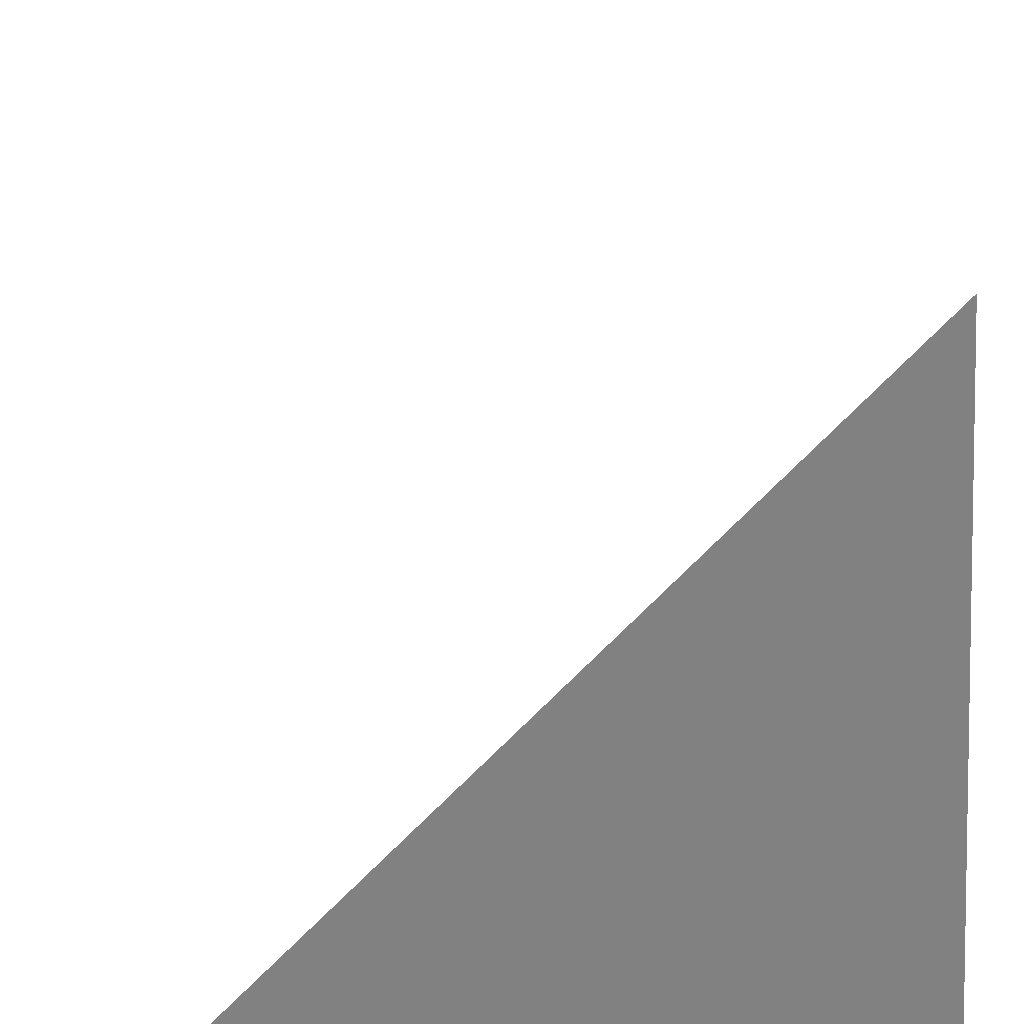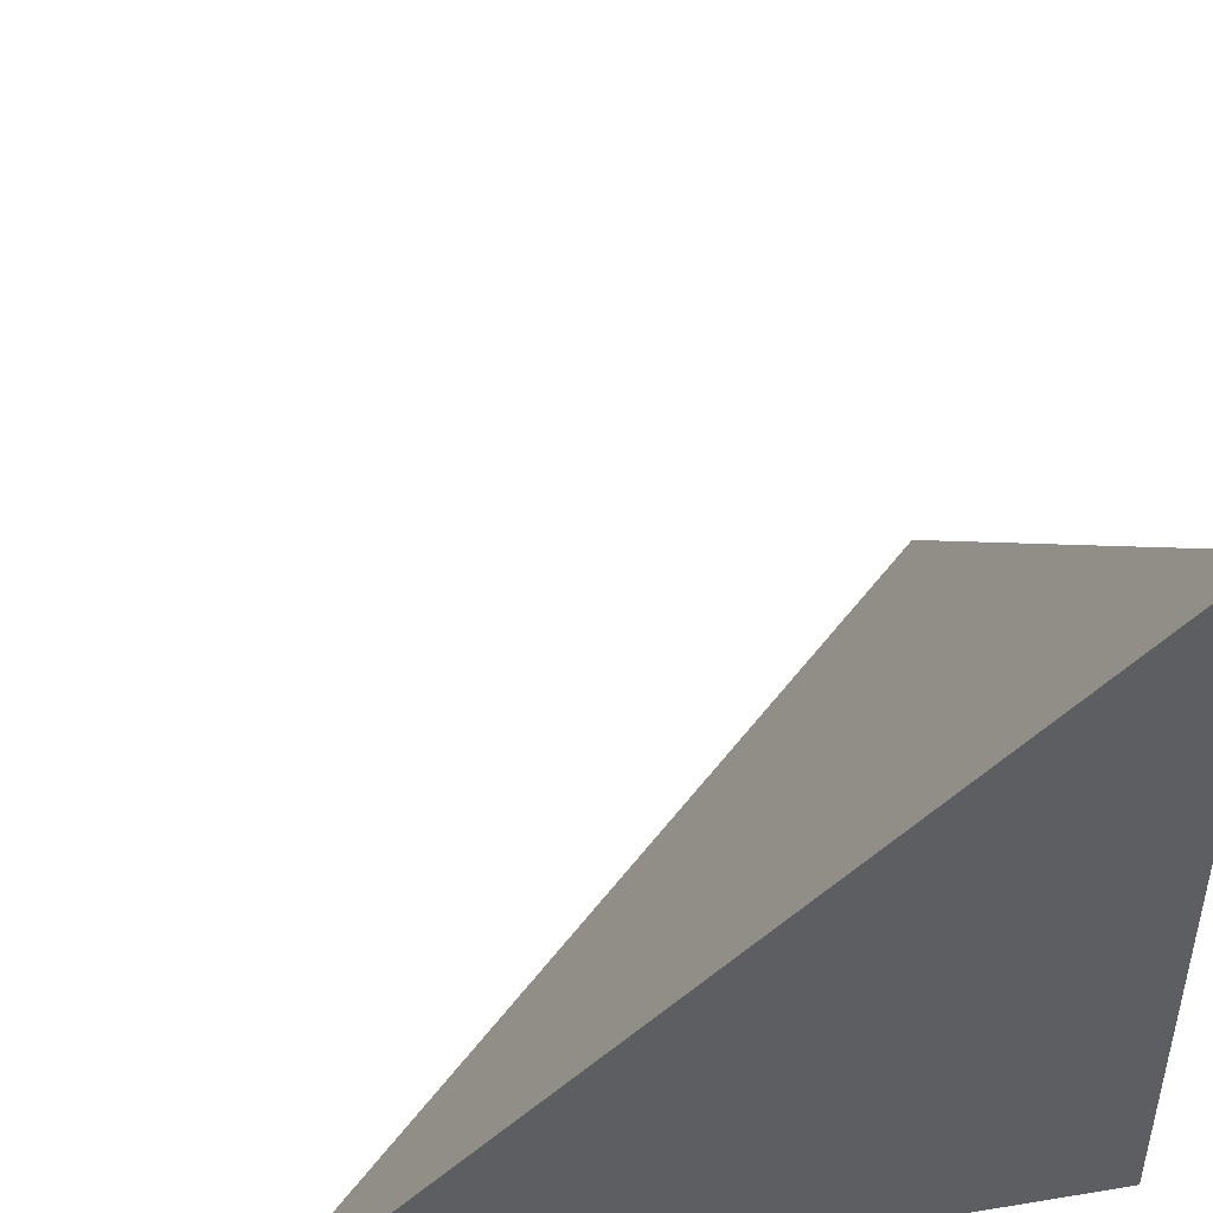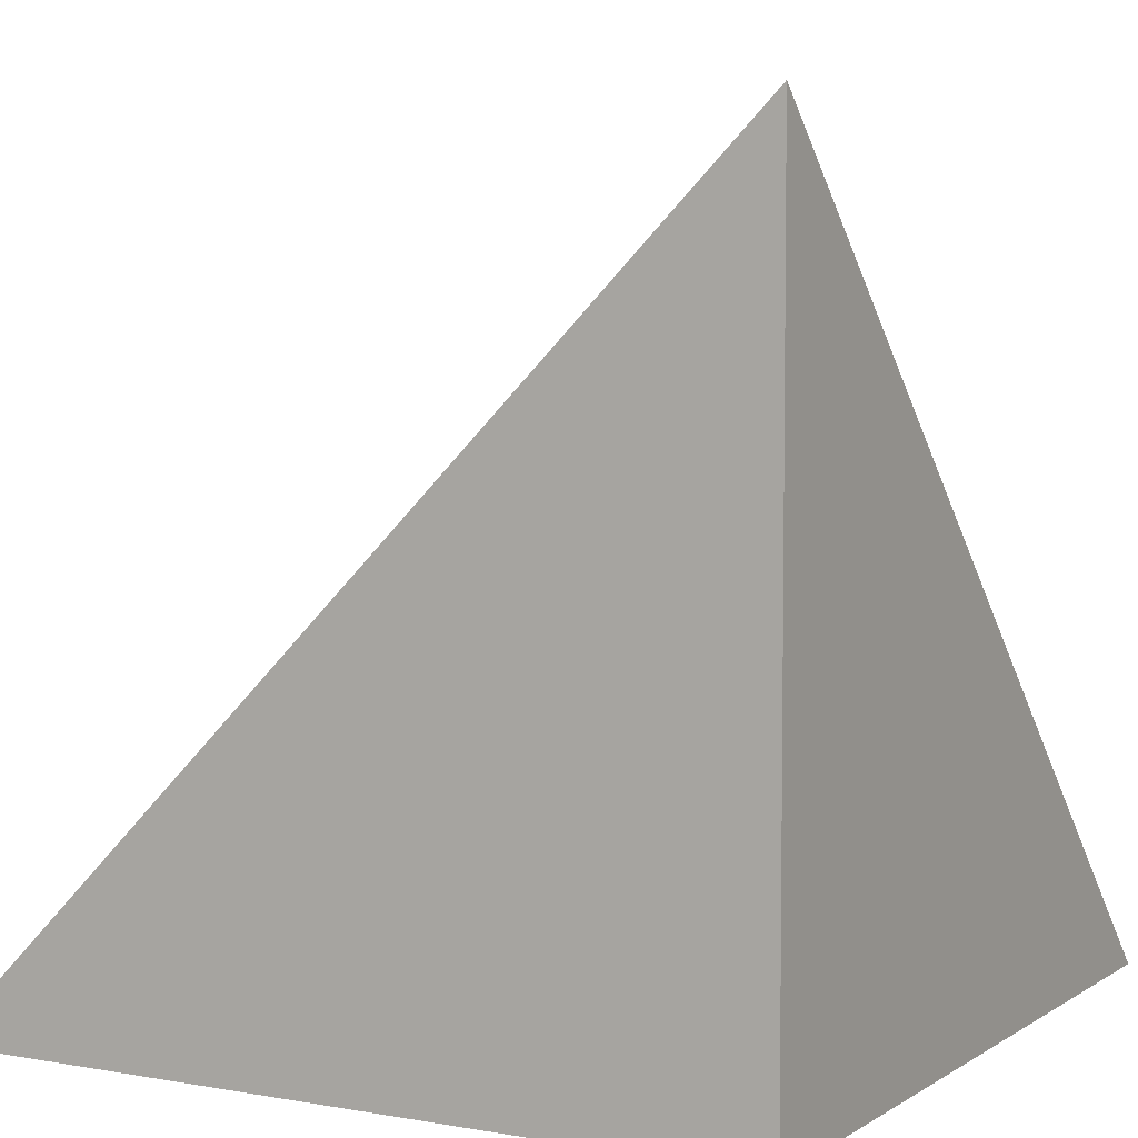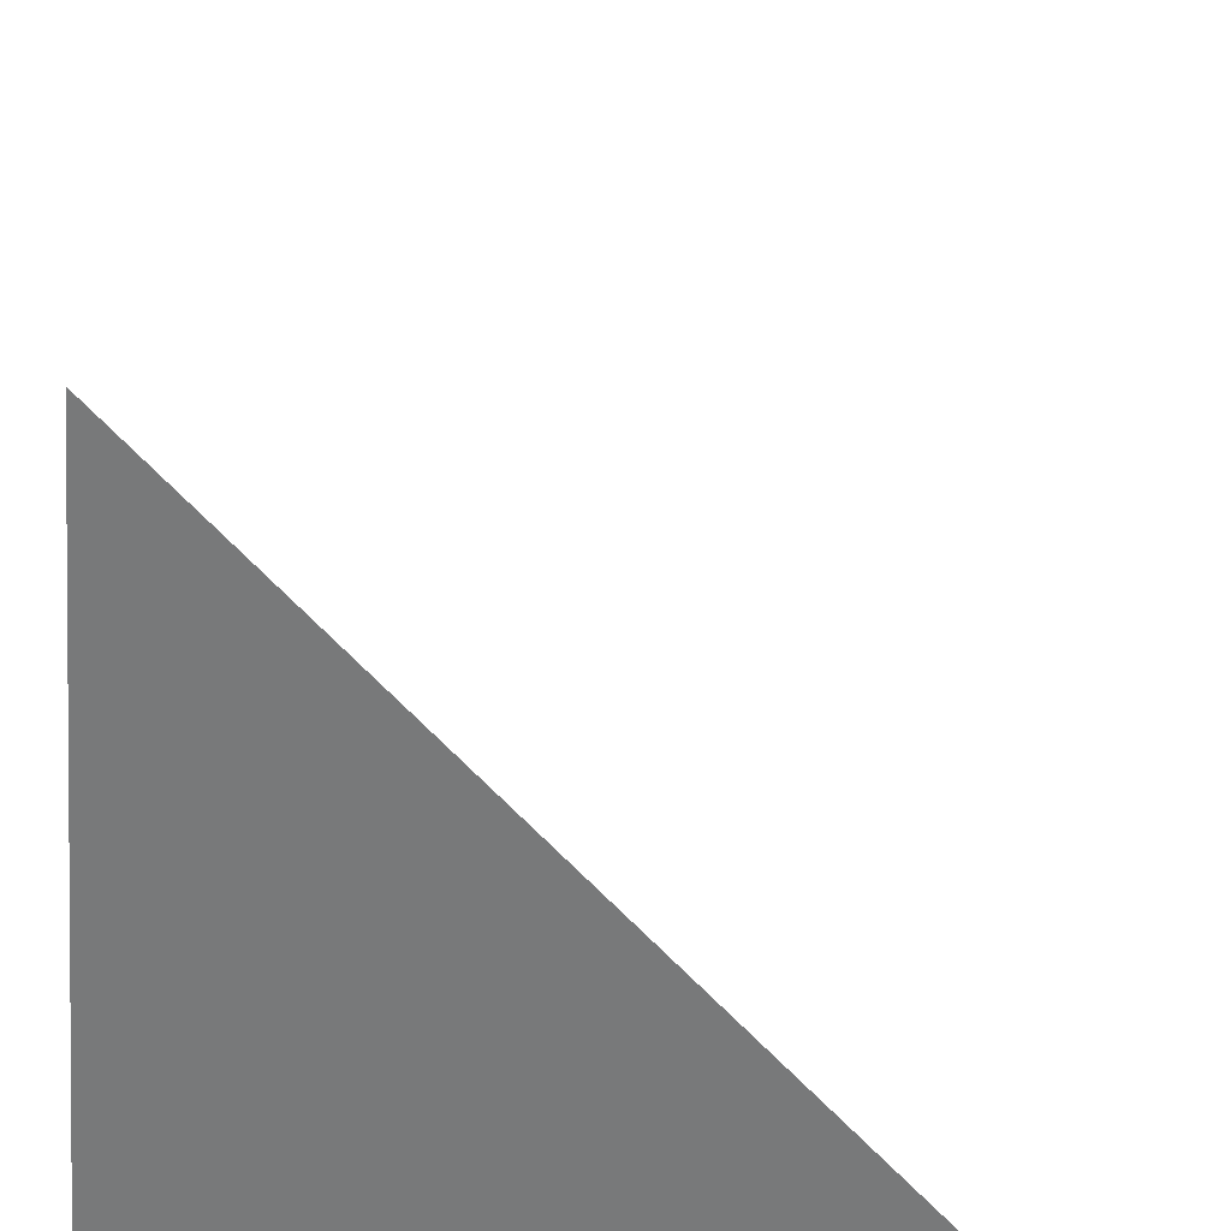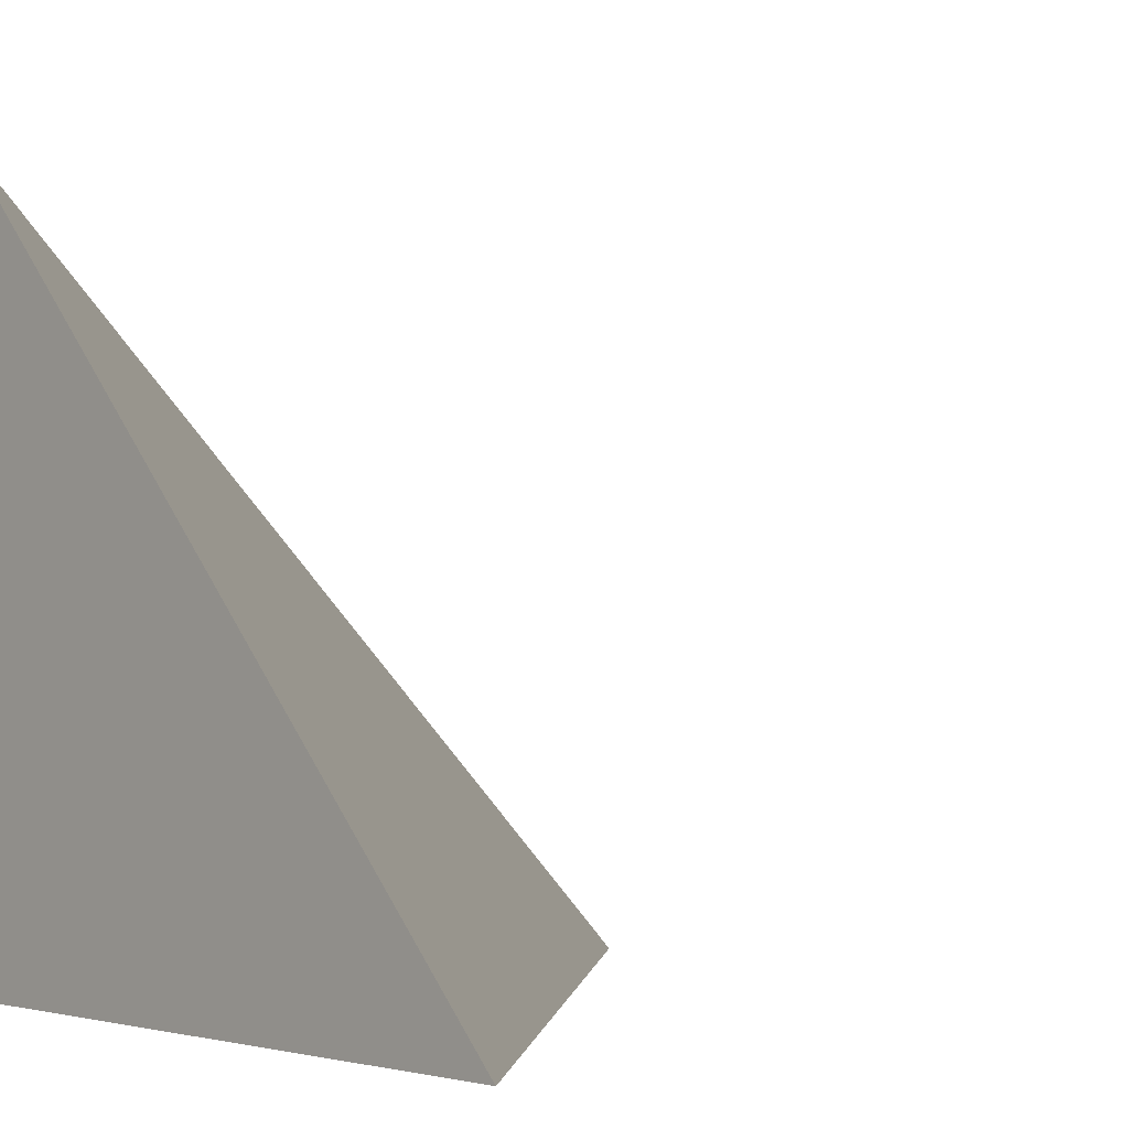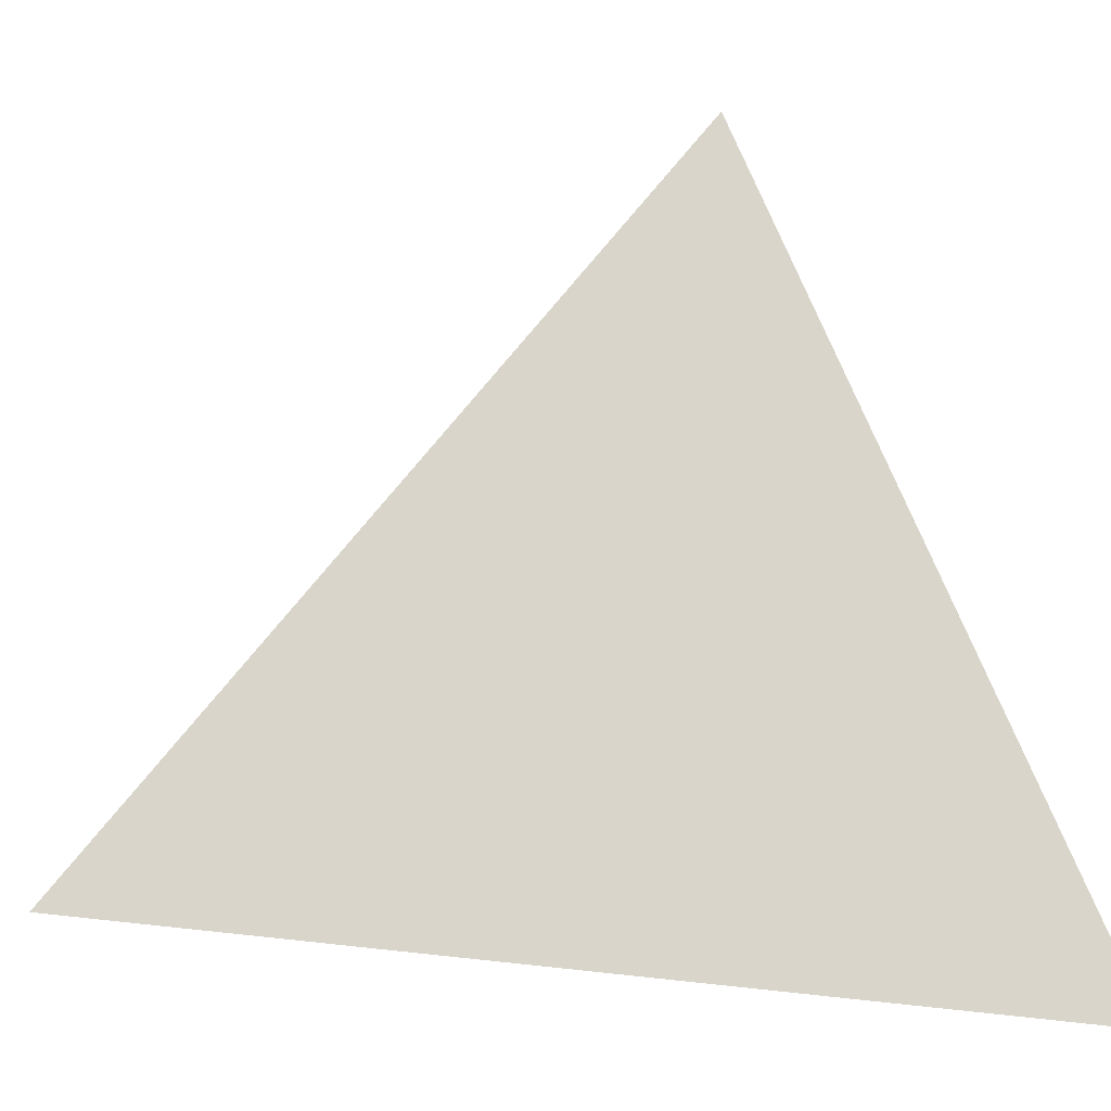
<metadata>
{"format":"obj","ext":"obj","renderer":"f3d","projection":"perspective","resolution":1024,"background":"white","views":[{"elev":-60.5,"azim":-176.0,"up":"+Z"},{"elev":47.1,"azim":-100.6,"up":"+Z"},{"elev":5.3,"azim":-60.9,"up":"+Z"},{"elev":-57.7,"azim":-4.9,"up":"+Y"},{"elev":-2.5,"azim":-40.0,"up":"+Y"},{"elev":9.8,"azim":63.7,"up":"+Y"}]}
</metadata>
<code>
v  1  -233.5  1
v  2  -233.5  1
v  1  -232.5  1
v  1  -233.5  2
f 1 3 2
f 1 4 3
f 1 2 4
f 2 3 4

</code>
